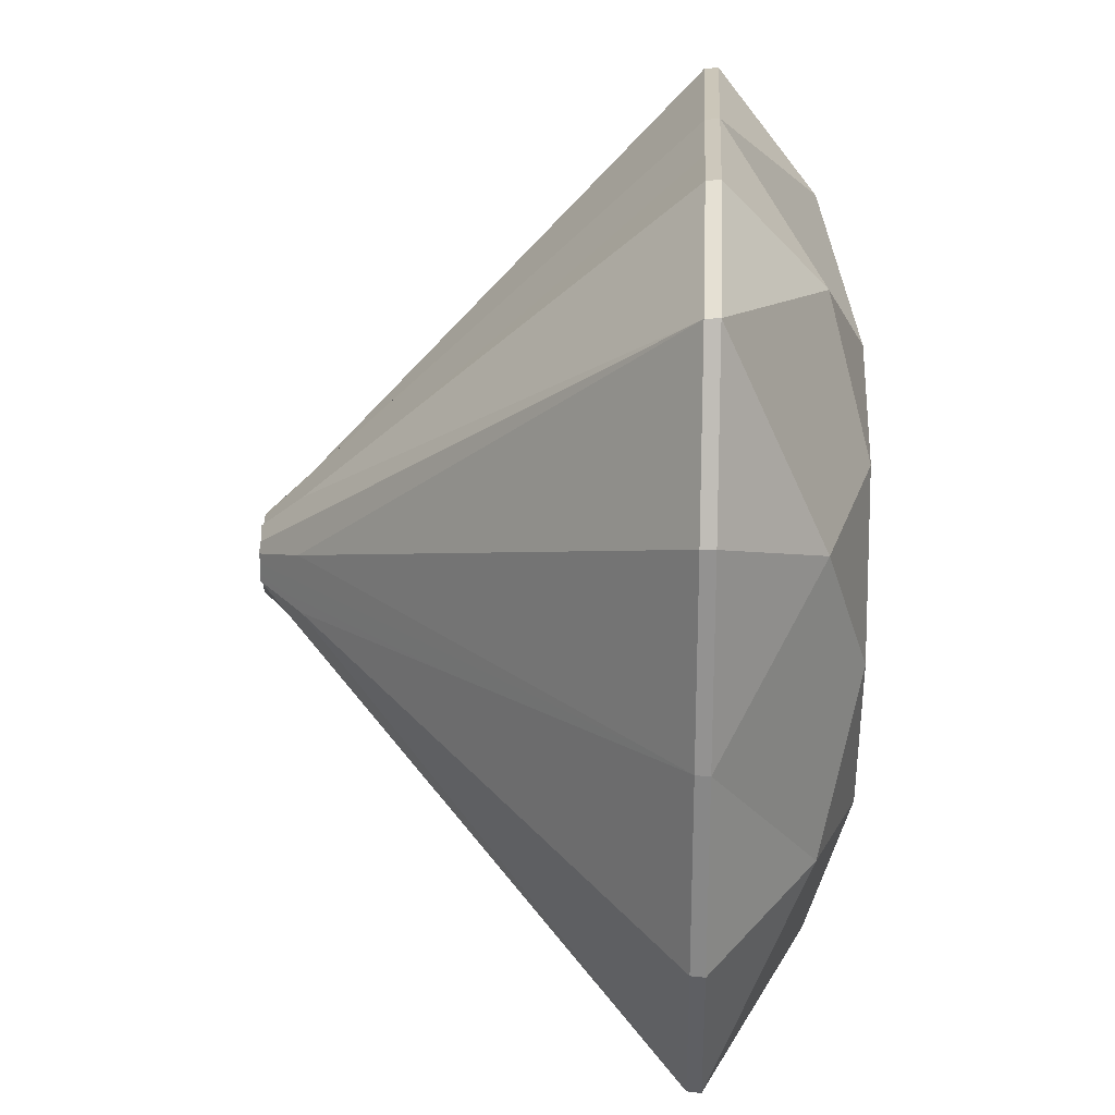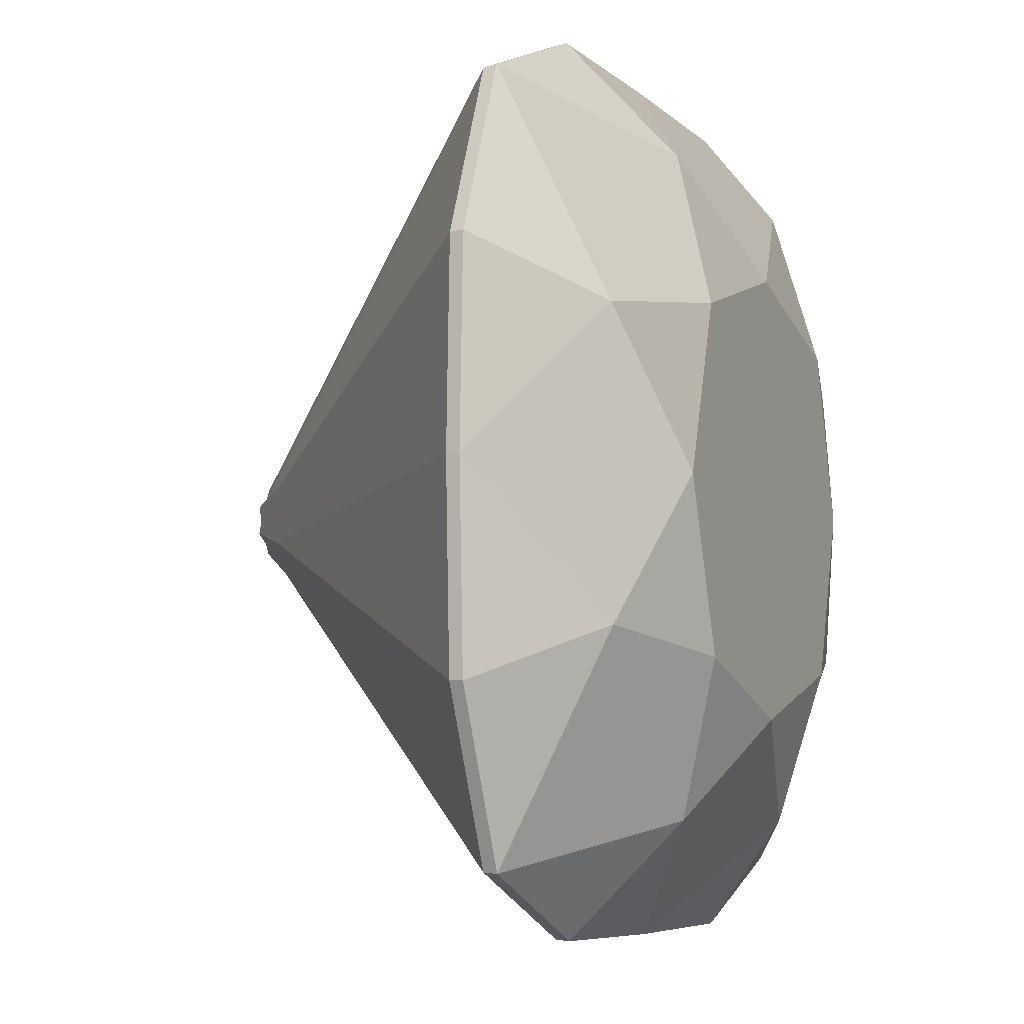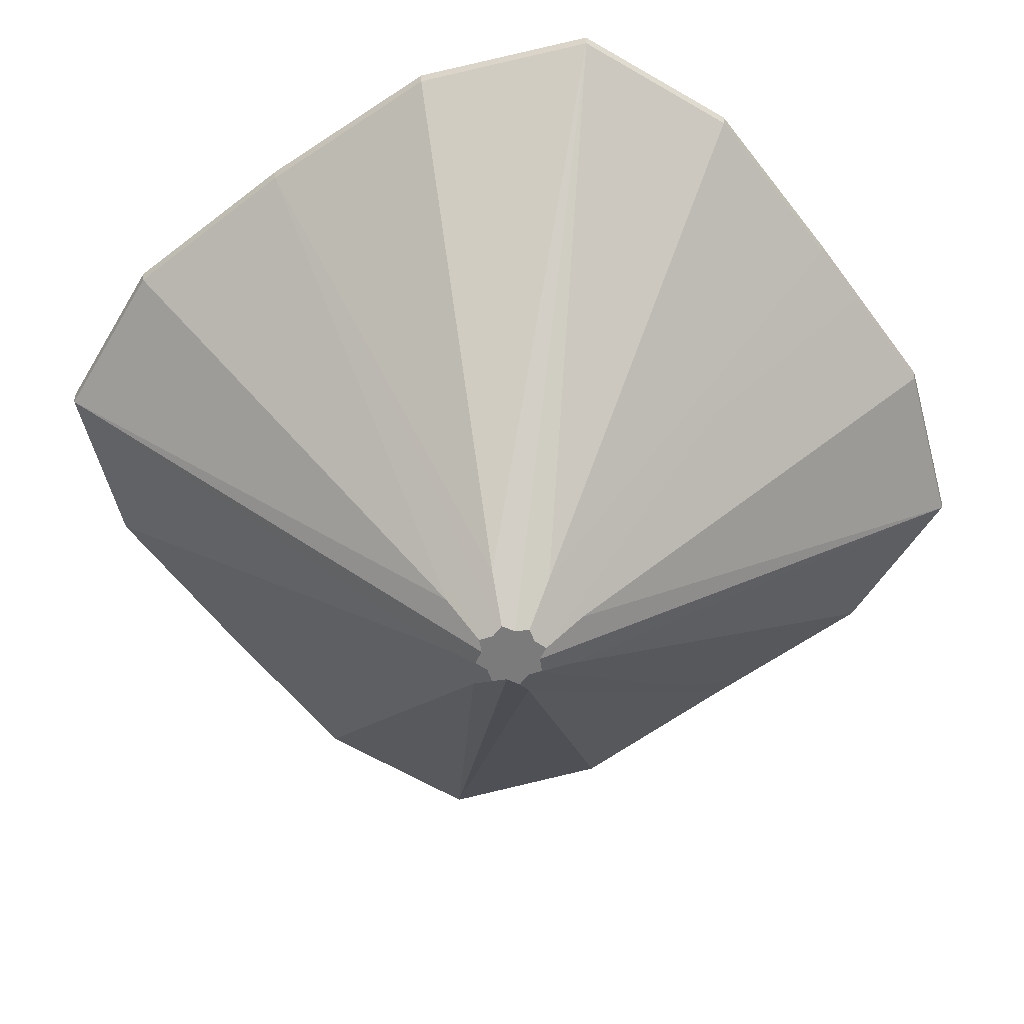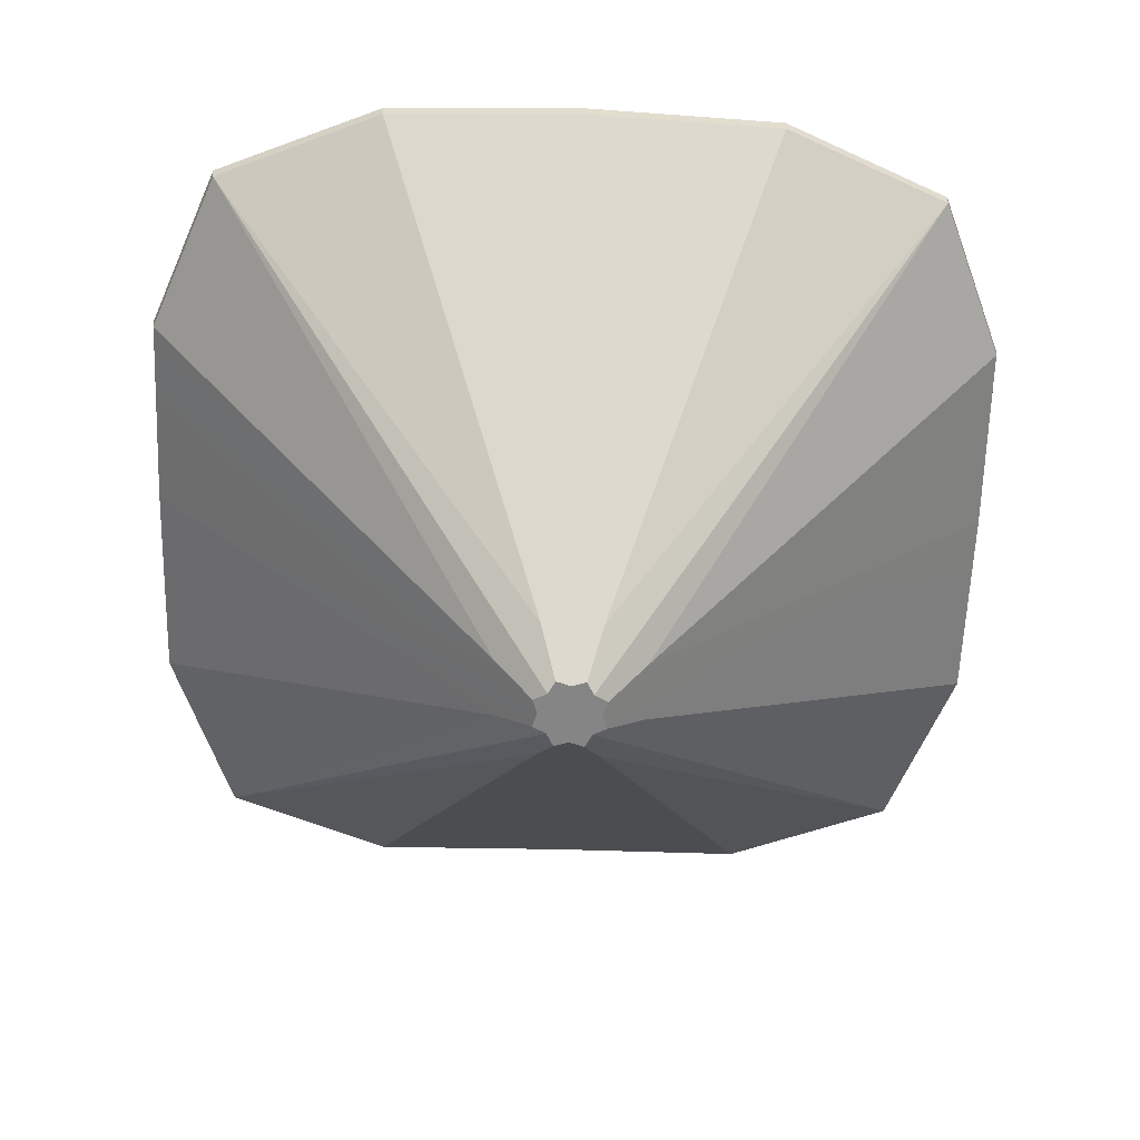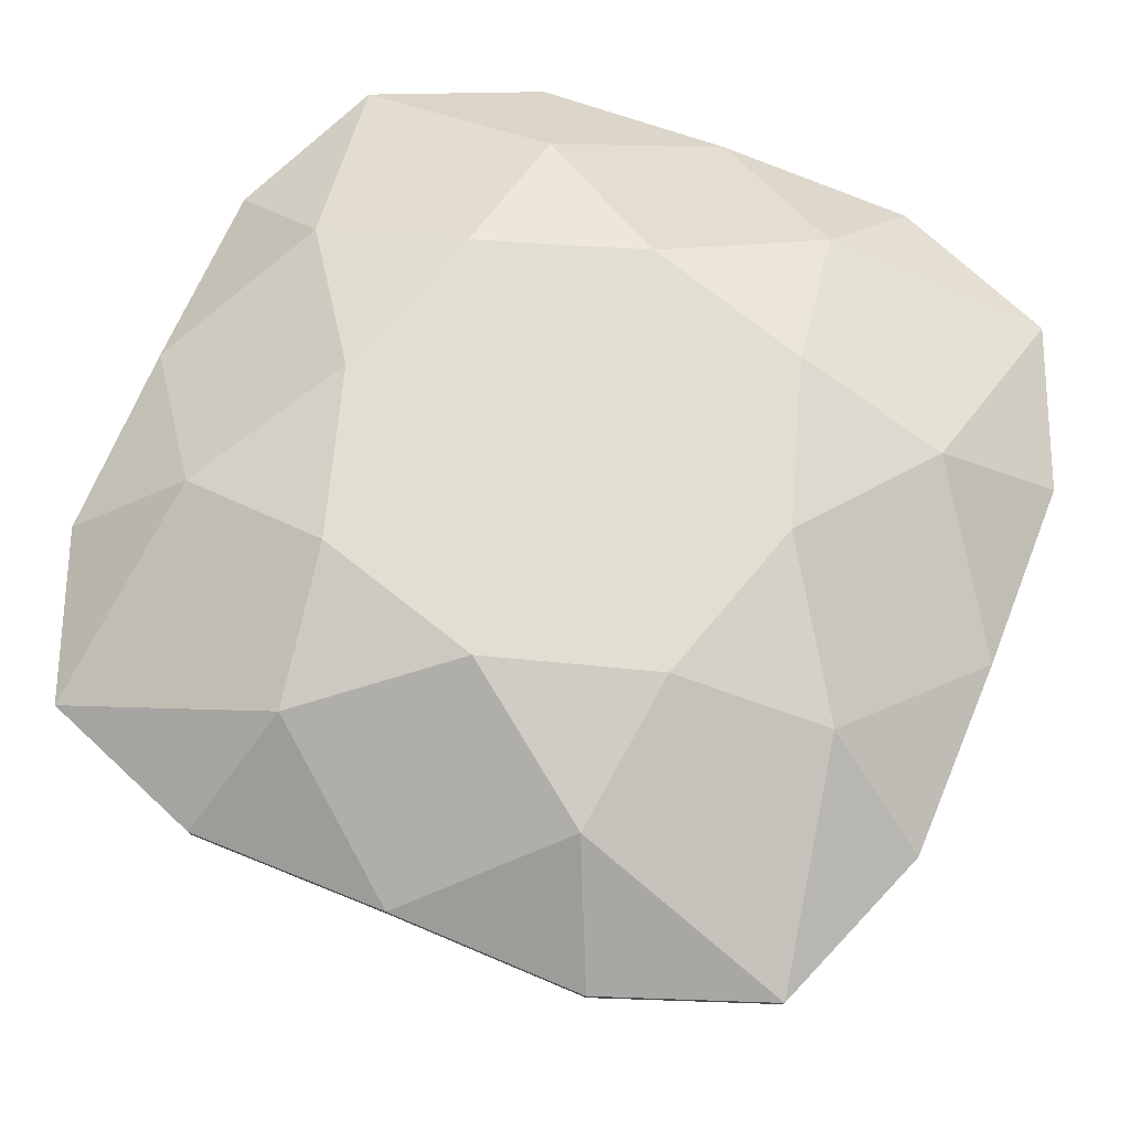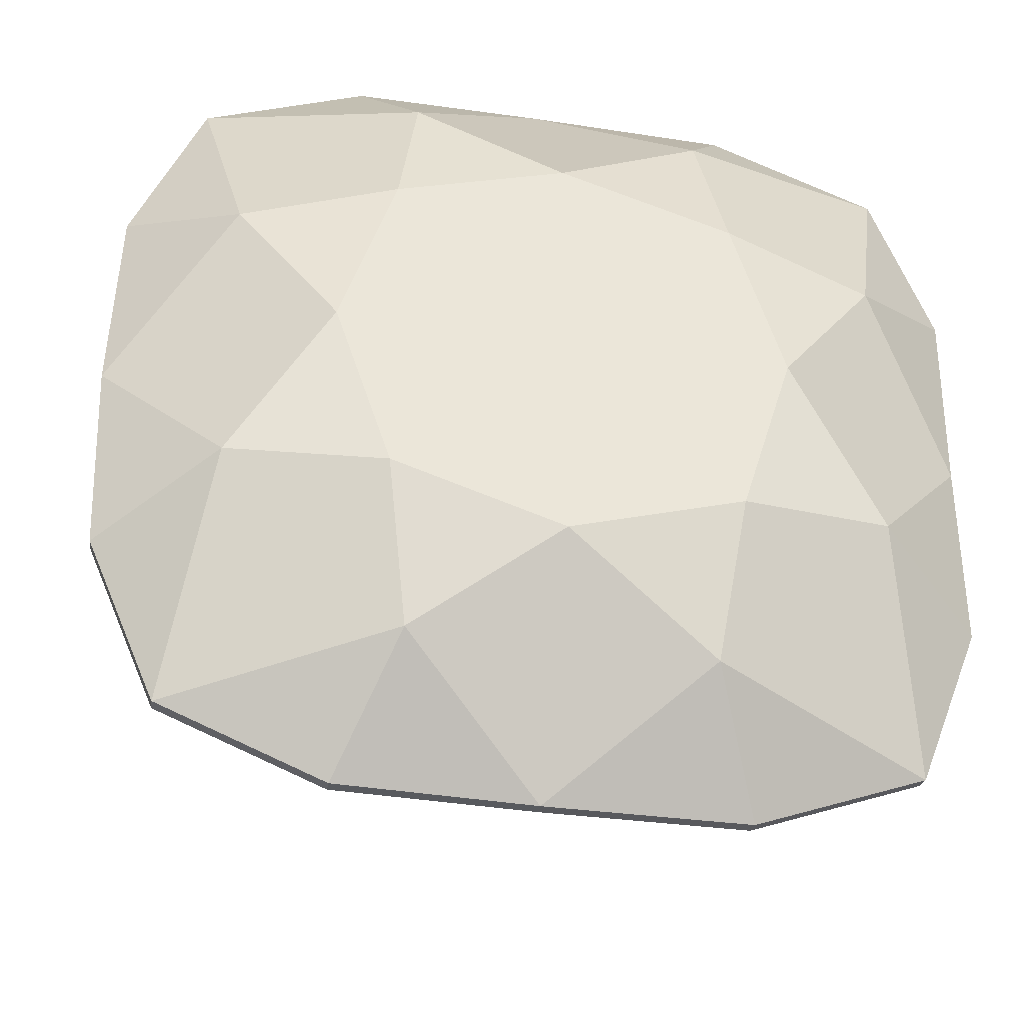
<metadata>
{"format":"obj","ext":"obj","renderer":"f3d","projection":"perspective","resolution":1024,"background":"white","views":[{"elev":23.8,"azim":92.7,"up":"+Z"},{"elev":-6.5,"azim":114.2,"up":"+Z"},{"elev":-58.5,"azim":126.7,"up":"+Y"},{"elev":-61.8,"azim":88.0,"up":"+Y"},{"elev":67.6,"azim":-67.9,"up":"+Y"},{"elev":-36.3,"azim":169.2,"up":"+Z"}]}
</metadata>
<code>
o Cylinder.009_Cylinder.001
v 0.05026 3.611 -8.974
v 0.04955 3.895 -9.005
v 4.034 3.895 -8.945
v 4.025 3.611 -8.919
v 7.405 3.895 -7.556
v 7.386 3.611 -7.538
v 8.886 3.895 -4.092
v 8.859 3.611 -4.084
v 9.05 3.895 -0.002423
v 9.019 3.611 -0.003358
v 8.915 3.895 4.119
v 8.883 3.611 4.105
v 7.46 3.895 7.61
v 7.432 3.611 7.582
v 4.062 3.895 8.971
v 4.048 3.611 8.94
v 0.04781 3.895 9.003
v 0.04773 3.611 8.971
v -4.178 3.895 8.944
v -4.164 3.611 8.912
v -7.763 3.895 7.559
v -7.733 3.611 7.531
v -9.03 3.895 4.091
v -8.998 3.611 4.077
v -8.956 3.895 -6.9e-05
v -8.924 3.611 -2.5e-05
v -8.948 3.895 -4.121
v -8.916 3.611 -4.107
v -7.61 3.895 -7.613
v -7.581 3.611 -7.584
v -4.095 3.895 -8.974
v -4.081 3.611 -8.942
v 0.05231 -5.007 -0.6244
v 0.3492 -5.007 -0.7179
v 0.493 -5.007 -0.4418
v 0.7691 -5.007 -0.298
v 0.6756 -5.007 -0.001094
v 0.7691 -5.007 0.2958
v 0.493 -5.007 0.4396
v 0.3492 -5.007 0.7157
v 0.05231 -5.007 0.6222
v -0.2446 -5.007 0.7157
v -0.3884 -5.007 0.4396
v -0.6645 -5.007 0.2958
v -0.571 -5.007 -0.001094
v -0.6645 -5.007 -0.298
v -0.3884 -5.007 -0.4418
v -0.2446 -5.007 -0.7179
v -6.697 5.878 3.03
v -4.534 6.743 -0.00118
v -6.638 5.878 -3.052
v 3.479 6.743 -3.465
v 2.981 5.878 -6.624
v 0.04947 6.743 -4.584
v 4.634 6.743 0.001339
v 6.601 5.878 -3.004
v 3.512 6.743 3.501
v 6.645 5.878 3.05
v 0.05114 6.743 4.584
v 3.025 5.878 6.67
v -3.46 6.743 -3.503
v -3.492 6.743 3.49
v -3.018 5.878 -6.672
v -3.077 5.878 6.65
v -0.5564 -4.121 -1.471
v -1.417 -4.121 -0.6098
v -1.417 -4.121 0.6076
v -0.5564 -4.121 1.468
v 0.661 -4.121 1.468
v 1.522 -4.121 0.6076
v 1.522 -4.121 -0.6098
v 0.661 -4.121 -1.471
f 1 2 3 4
f 4 3 5 6
f 6 5 7 8
f 8 7 9 10
f 10 9 11 12
f 12 11 13 14
f 14 13 15 16
f 16 15 17 18
f 18 17 19 20
f 20 19 21 22
f 22 21 23 24
f 24 23 25 26
f 26 25 27 28
f 28 27 29 30
f 30 29 31 32
f 32 31 2 1
f 33 34 35 36 37 38 39 40 41 42 43 44 45 46 47 48
f 25 49 50 51
f 52 53 54
f 55 56 52
f 57 58 55
f 59 60 57
f 61 50 62 59 57 55 52 54
f 63 61 54
f 51 50 61
f 50 49 62
f 62 64 59
f 21 64 62 49
f 17 60 59 64
f 13 58 57 60
f 9 56 55 58
f 5 53 52 56
f 2 63 54 53
f 29 51 61 63
f 27 51 29
f 27 25 51
f 23 49 25
f 23 21 49
f 19 64 21
f 19 17 64
f 15 60 17
f 15 13 60
f 11 58 13
f 11 9 58
f 7 56 9
f 7 5 56
f 3 53 5
f 3 2 53
f 31 63 2
f 31 29 63
f 65 32 1
f 66 28 30
f 28 66 26
f 22 67 44 43
f 68 20 22
f 18 68 42 41
f 69 16 18
f 14 69 40 39
f 70 12 14
f 10 70 38 37
f 71 8 10
f 6 71 36 35
f 72 4 6
f 1 72 34 33
f 30 65 48 47
f 4 72 1
f 66 30 47 46
f 32 65 30
f 67 26 45 44
f 67 24 26
f 68 22 43 42
f 24 67 22
f 69 18 41 40
f 20 68 18
f 70 14 39 38
f 16 69 14
f 71 10 37 36
f 12 70 10
f 72 6 35 34
f 8 71 6
f 65 1 33 48
f 26 66 46 45

</code>
